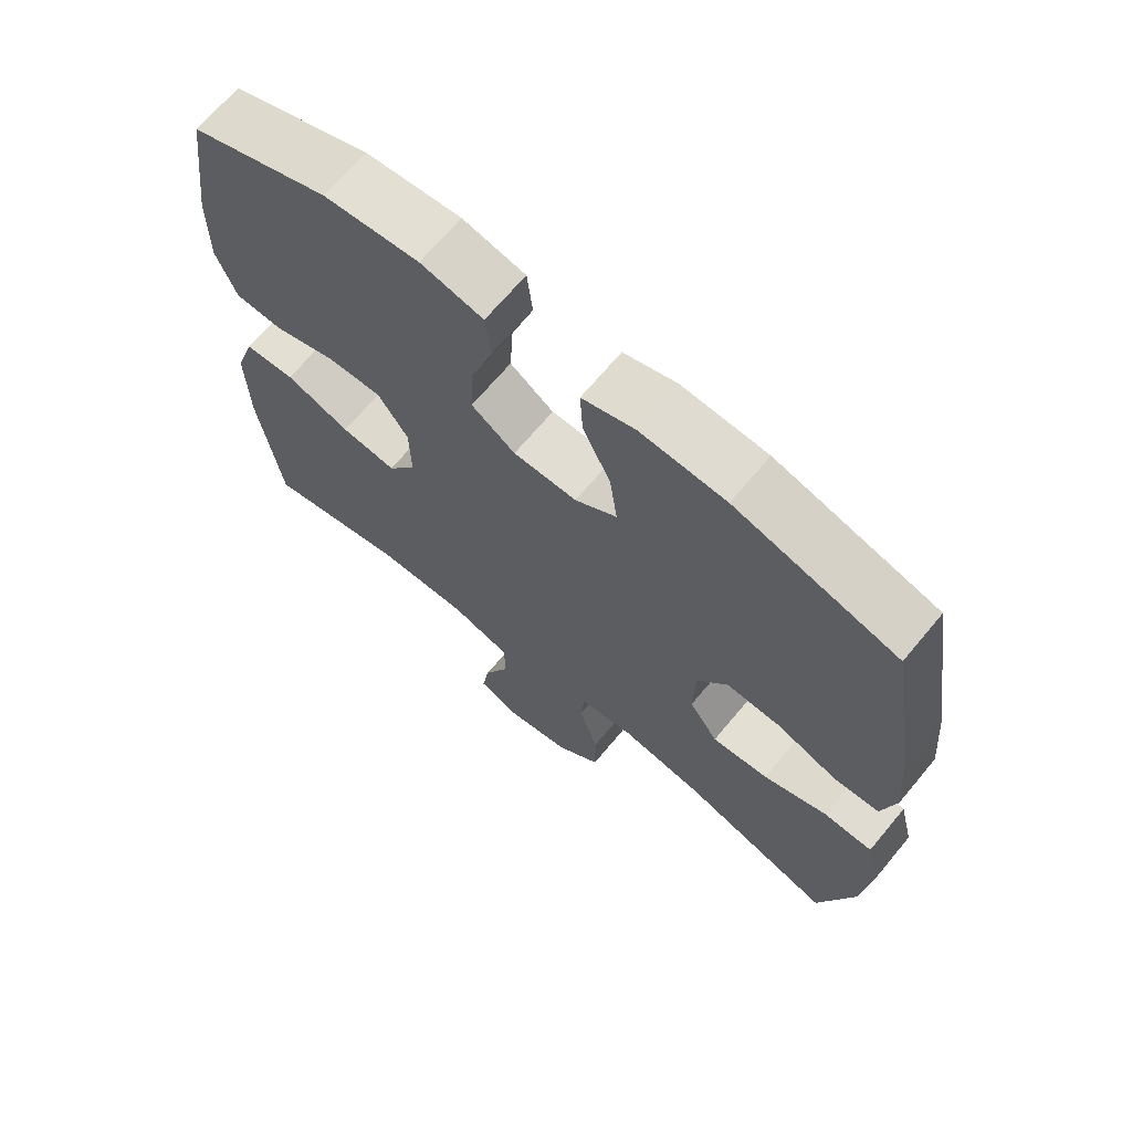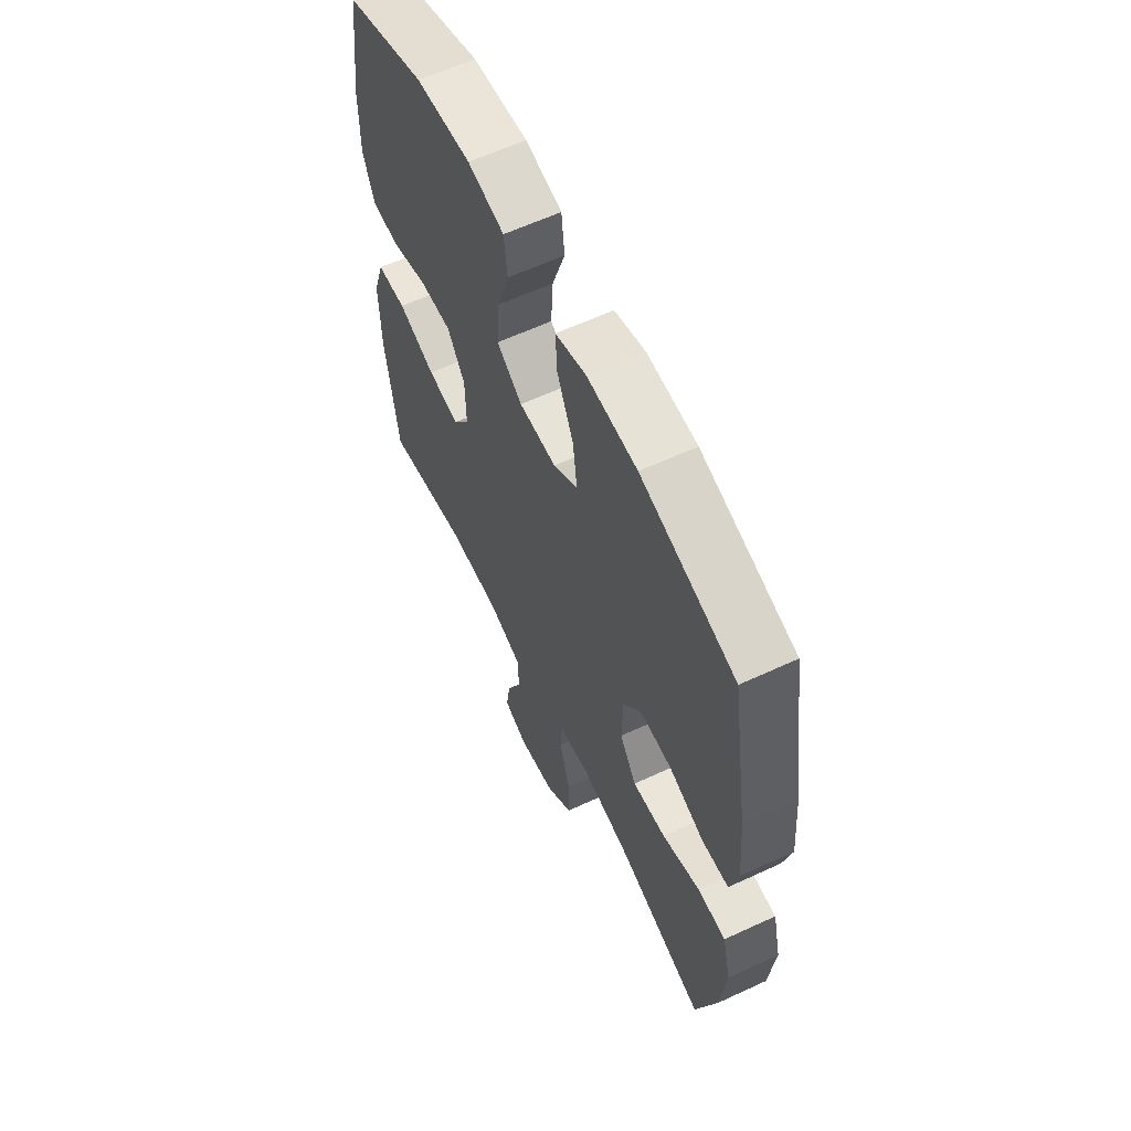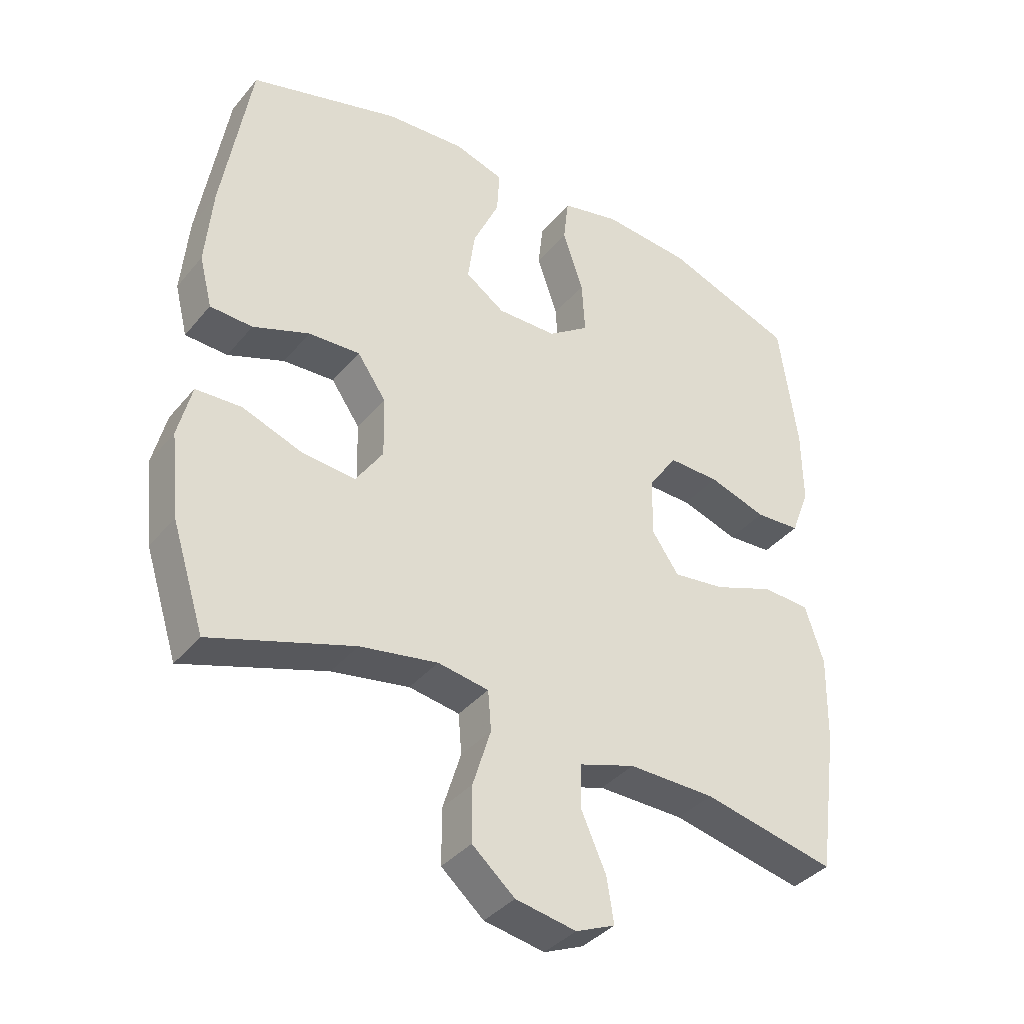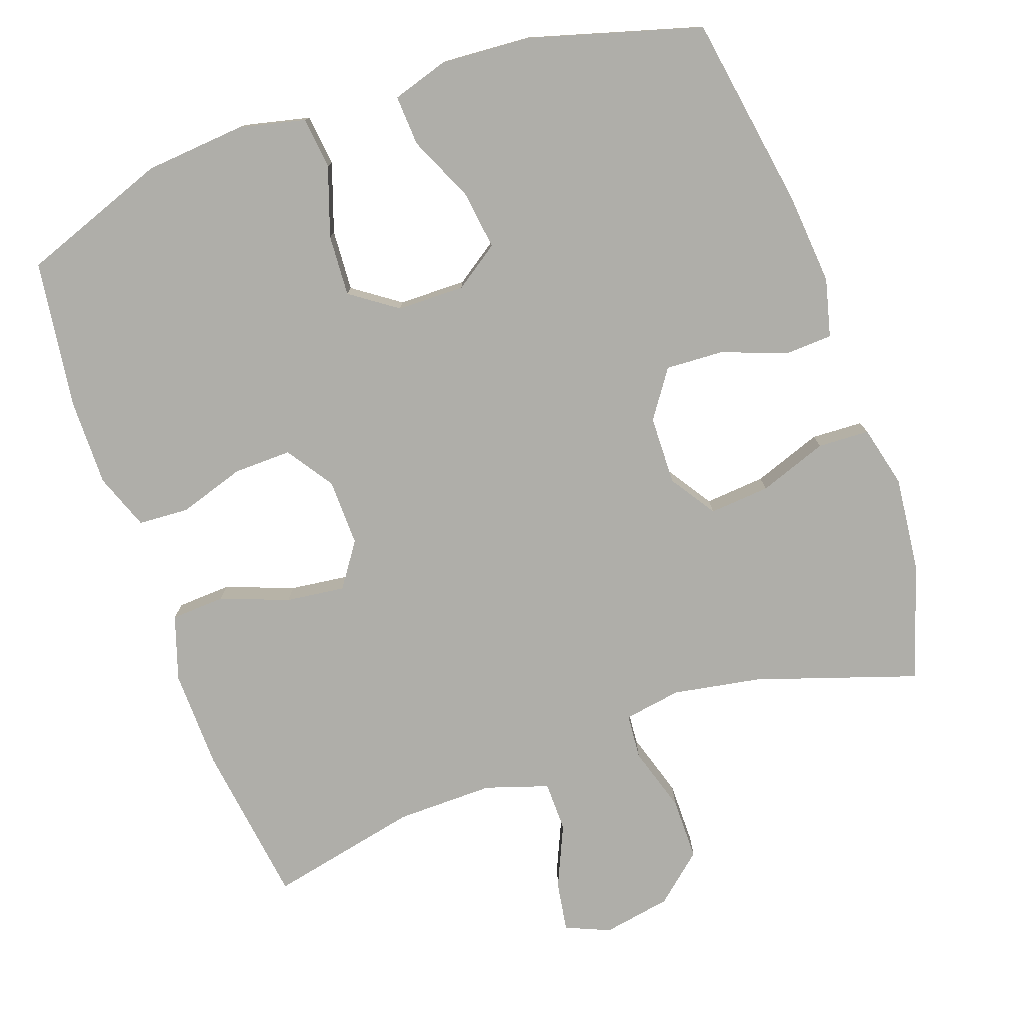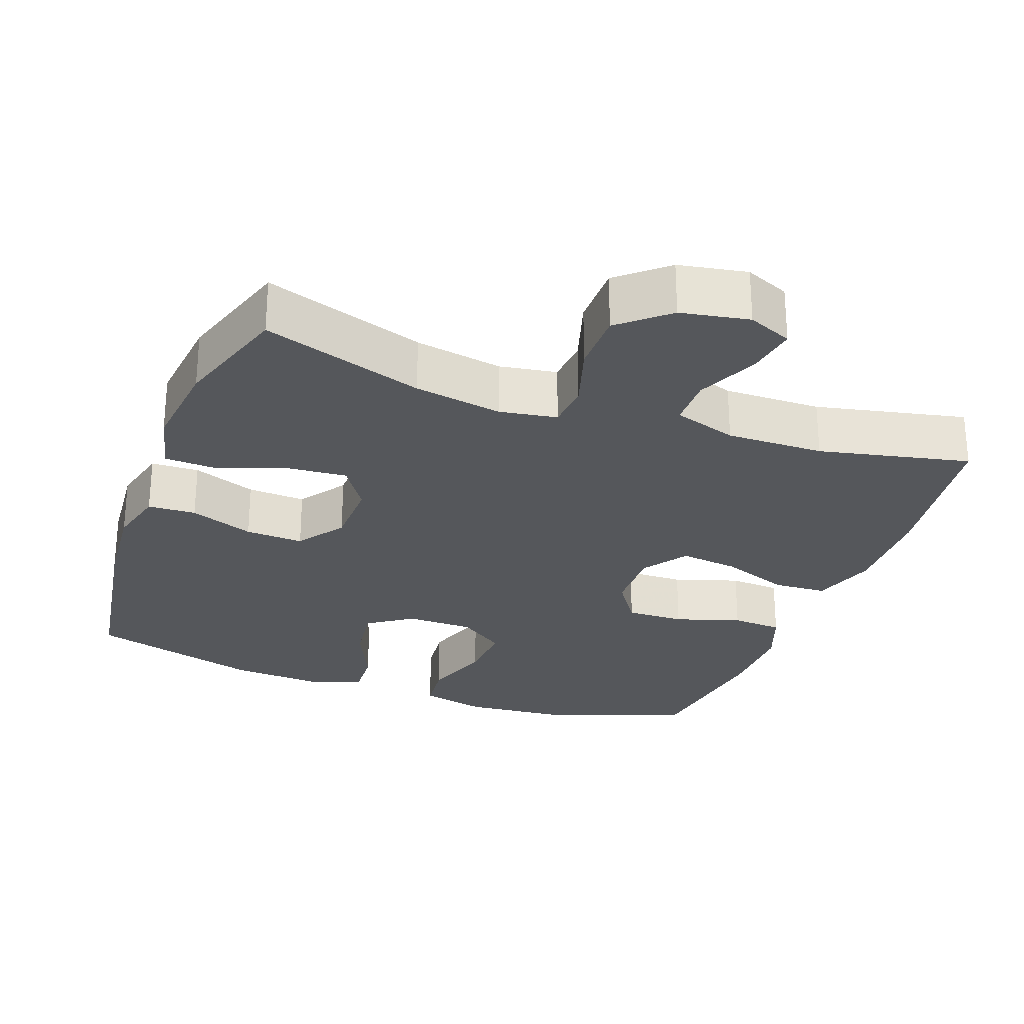
<metadata>
{"format":"obj","ext":"obj","renderer":"f3d","projection":"perspective","resolution":1024,"background":"white","views":[{"elev":68.1,"azim":39.8,"up":"+Z"},{"elev":61.2,"azim":64.7,"up":"+Z"},{"elev":-37.7,"azim":145.3,"up":"+Z"},{"elev":-77.5,"azim":19.4,"up":"+Y"},{"elev":-27.0,"azim":159.8,"up":"+Y"}]}
</metadata>
<code>
v -0.5 0.07 0.5
v -0.298 0.07 0.574
v -0.16 0.07 0.586
v -0.069 0.07 0.565
v -0.061 0.07 0.494
v -0.093 0.07 0.399
v -0.098 0.07 0.315
v -0.034 0.07 0.27
v 0.059 0.07 0.269
v 0.12 0.07 0.311
v 0.109 0.07 0.392
v 0.068 0.07 0.482
v 0.064 0.07 0.551
v 0.141 0.07 0.575
v 0.265 0.07 0.567
v 0.5 0.07 0.5
v 0.544 0.07 0.232
v 0.555 0.07 0.107
v 0.535 0.07 0.027
v 0.469 0.07 0.024
v 0.381 0.07 0.057
v 0.301 0.07 0.061
v 0.256 0.07 -0.004
v 0.254 0.07 -0.099
v 0.296 0.07 -0.162
v 0.379 0.07 -0.155
v 0.473 0.07 -0.121
v 0.544 0.07 -0.124
v 0.565 0.07 -0.209
v 0.551 0.07 -0.34
v 0.5 0.07 -0.5
v 0.278 0.07 -0.427
v 0.157 0.07 -0.406
v 0.078 0.07 -0.419
v 0.073 0.07 -0.481
v 0.101 0.07 -0.571
v 0.101 0.07 -0.657
v 0.035 0.07 -0.714
v -0.059 0.07 -0.731
v -0.12 0.07 -0.705
v -0.109 0.07 -0.636
v -0.071 0.07 -0.55
v -0.072 0.07 -0.481
v -0.159 0.07 -0.453
v -0.293 0.07 -0.455
v -0.5 0.07 -0.5
v -0.531 0.07 -0.276
v -0.534 0.07 -0.139
v -0.505 0.07 -0.05
v -0.431 0.07 -0.046
v -0.337 0.07 -0.081
v -0.256 0.07 -0.091
v -0.214 0.07 -0.03
v -0.216 0.07 0.062
v -0.26 0.07 0.127
v -0.34 0.07 0.125
v -0.43 0.07 0.096
v -0.5 0.07 0.1
v -0.529 0.07 0.177
v -0.528 0.07 0.296
v -0.5 0 0.5
v -0.298 0 0.574
v -0.16 0 0.586
v -0.069 0 0.565
v -0.061 0 0.494
v -0.093 0 0.399
v -0.098 0 0.315
v -0.034 0 0.27
v 0.059 0 0.269
v 0.12 0 0.311
v 0.109 0 0.392
v 0.068 0 0.482
v 0.064 0 0.551
v 0.141 0 0.575
v 0.265 0 0.567
v 0.5 0 0.5
v 0.544 0 0.232
v 0.555 0 0.107
v 0.535 0 0.027
v 0.469 0 0.024
v 0.381 0 0.057
v 0.301 0 0.061
v 0.256 0 -0.004
v 0.254 0 -0.099
v 0.296 0 -0.162
v 0.379 0 -0.155
v 0.473 0 -0.121
v 0.544 0 -0.124
v 0.565 0 -0.209
v 0.551 0 -0.34
v 0.5 0 -0.5
v 0.278 0 -0.427
v 0.157 0 -0.406
v 0.078 0 -0.419
v 0.073 0 -0.481
v 0.101 0 -0.571
v 0.101 0 -0.657
v 0.035 0 -0.714
v -0.059 0 -0.731
v -0.12 0 -0.705
v -0.109 0 -0.636
v -0.071 0 -0.55
v -0.072 0 -0.481
v -0.159 0 -0.453
v -0.293 0 -0.455
v -0.5 0 -0.5
v -0.531 0 -0.276
v -0.534 0 -0.139
v -0.505 0 -0.05
v -0.431 0 -0.046
v -0.337 0 -0.081
v -0.256 0 -0.091
v -0.214 0 -0.03
v -0.216 0 0.062
v -0.26 0 0.127
v -0.34 0 0.125
v -0.43 0 0.096
v -0.5 0 0.1
v -0.529 0 0.177
v -0.528 0 0.296
f 4 5 6
f 3 4 6
f 2 3 6
f 1 2 6
f 60 1 6
f 59 60 6
f 58 59 6
f 57 58 6
f 56 57 6
f 55 56 6 7
f 54 55 7 8
f 53 54 8 9
f 52 53 9 10
f 49 50 51
f 48 49 51
f 47 48 51
f 46 47 51
f 45 46 51
f 44 45 51 52
f 43 44 52 10
f 40 41 42
f 39 40 42
f 38 39 42
f 37 38 42
f 36 37 42
f 35 36 42
f 42 43 10
f 35 42 10
f 34 35 10
f 30 31 32
f 29 30 32
f 28 29 32
f 27 28 32
f 26 27 32
f 25 26 32 33
f 24 25 33 34
f 19 20 21
f 18 19 21
f 17 18 21
f 16 17 21
f 15 16 21
f 14 15 21
f 13 14 21
f 12 13 21
f 11 12 21
f 10 11 21 22
f 23 24 34 10
f 10 22 23
f 66 65 64
f 66 64 63
f 66 63 62
f 66 62 61
f 66 61 120
f 66 120 119
f 66 119 118
f 66 118 117
f 66 117 116
f 67 66 116 115
f 68 67 115 114
f 69 68 114 113
f 70 69 113 112
f 111 110 109
f 111 109 108
f 111 108 107
f 111 107 106
f 111 106 105
f 112 111 105 104
f 70 112 104 103
f 102 101 100
f 102 100 99
f 102 99 98
f 102 98 97
f 102 97 96
f 102 96 95
f 70 103 102
f 70 102 95
f 70 95 94
f 92 91 90
f 92 90 89
f 92 89 88
f 92 88 87
f 92 87 86
f 93 92 86 85
f 94 93 85 84
f 81 80 79
f 81 79 78
f 81 78 77
f 81 77 76
f 81 76 75
f 81 75 74
f 81 74 73
f 81 73 72
f 81 72 71
f 82 81 71 70
f 70 94 84 83
f 83 82 70
f 1 61 62 2
f 2 62 63 3
f 3 63 64 4
f 4 64 65 5
f 5 65 66 6
f 6 66 67 7
f 7 67 68 8
f 8 68 69 9
f 9 69 70 10
f 10 70 71 11
f 11 71 72 12
f 12 72 73 13
f 13 73 74 14
f 14 74 75 15
f 15 75 76 16
f 16 76 77 17
f 17 77 78 18
f 18 78 79 19
f 19 79 80 20
f 20 80 81 21
f 21 81 82 22
f 22 82 83 23
f 23 83 84 24
f 24 84 85 25
f 25 85 86 26
f 26 86 87 27
f 27 87 88 28
f 28 88 89 29
f 29 89 90 30
f 30 90 91 31
f 31 91 92 32
f 32 92 93 33
f 33 93 94 34
f 34 94 95 35
f 35 95 96 36
f 36 96 97 37
f 37 97 98 38
f 38 98 99 39
f 39 99 100 40
f 40 100 101 41
f 41 101 102 42
f 42 102 103 43
f 43 103 104 44
f 44 104 105 45
f 45 105 106 46
f 46 106 107 47
f 47 107 108 48
f 48 108 109 49
f 49 109 110 50
f 50 110 111 51
f 51 111 112 52
f 52 112 113 53
f 53 113 114 54
f 54 114 115 55
f 55 115 116 56
f 56 116 117 57
f 57 117 118 58
f 58 118 119 59
f 59 119 120 60
f 60 120 61 1

</code>
